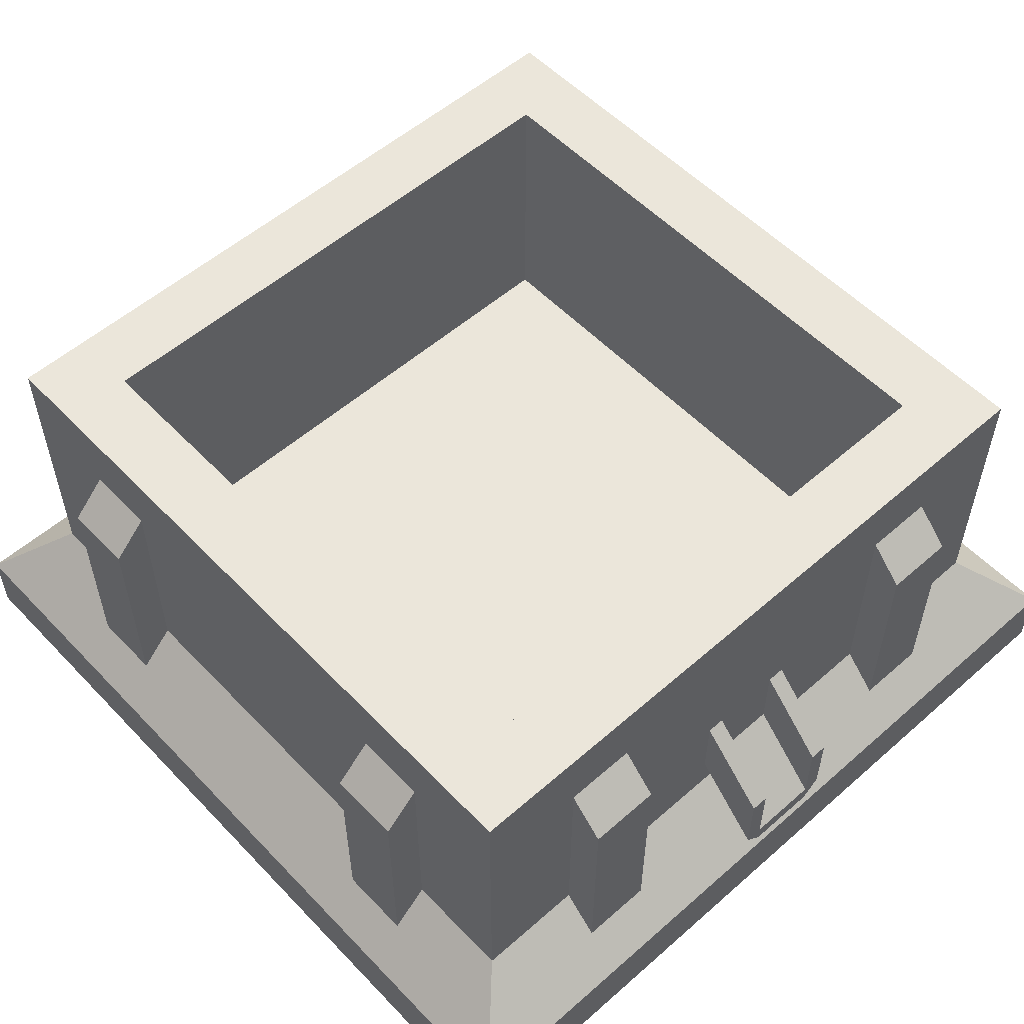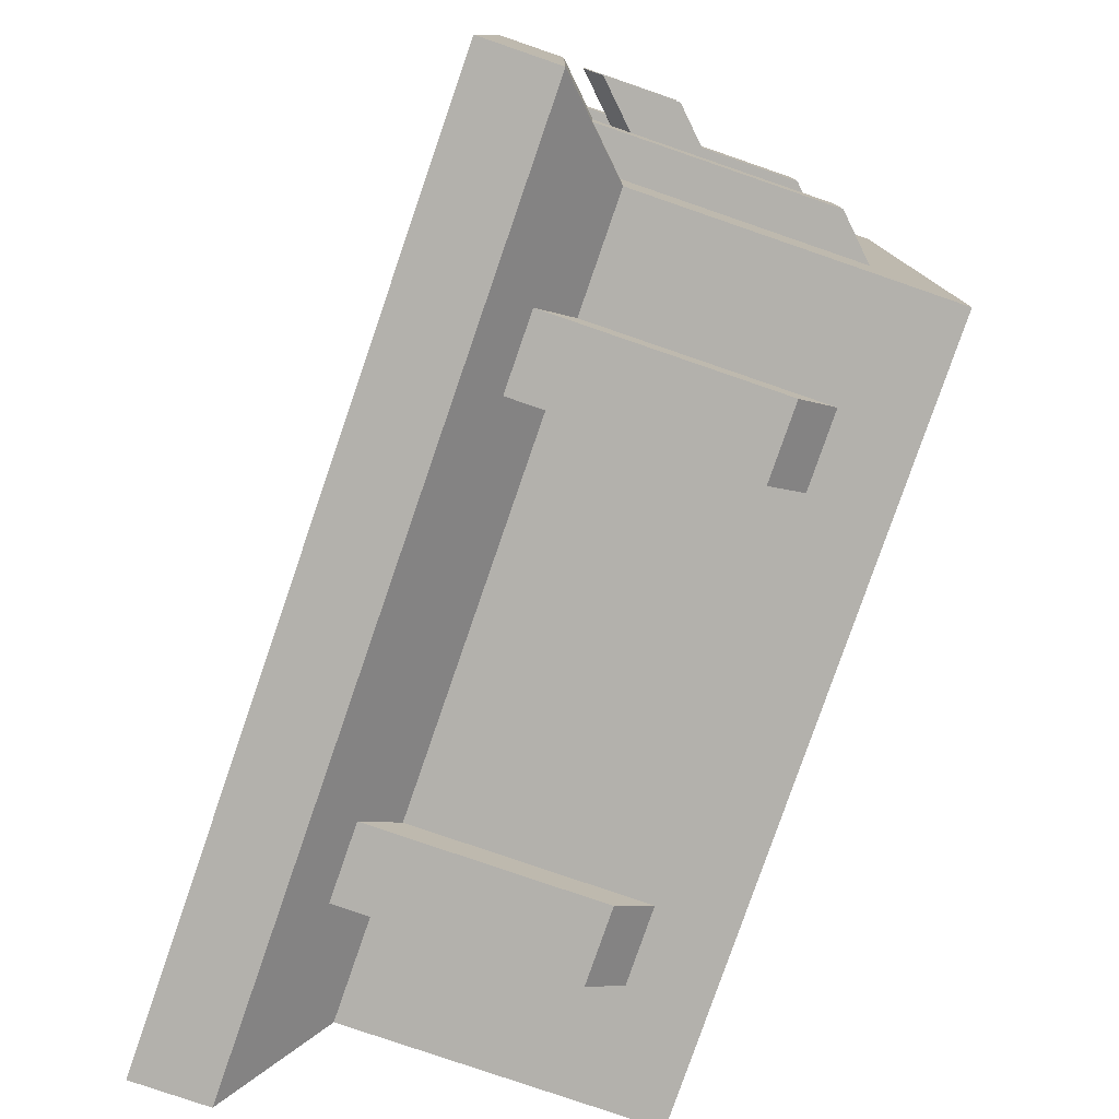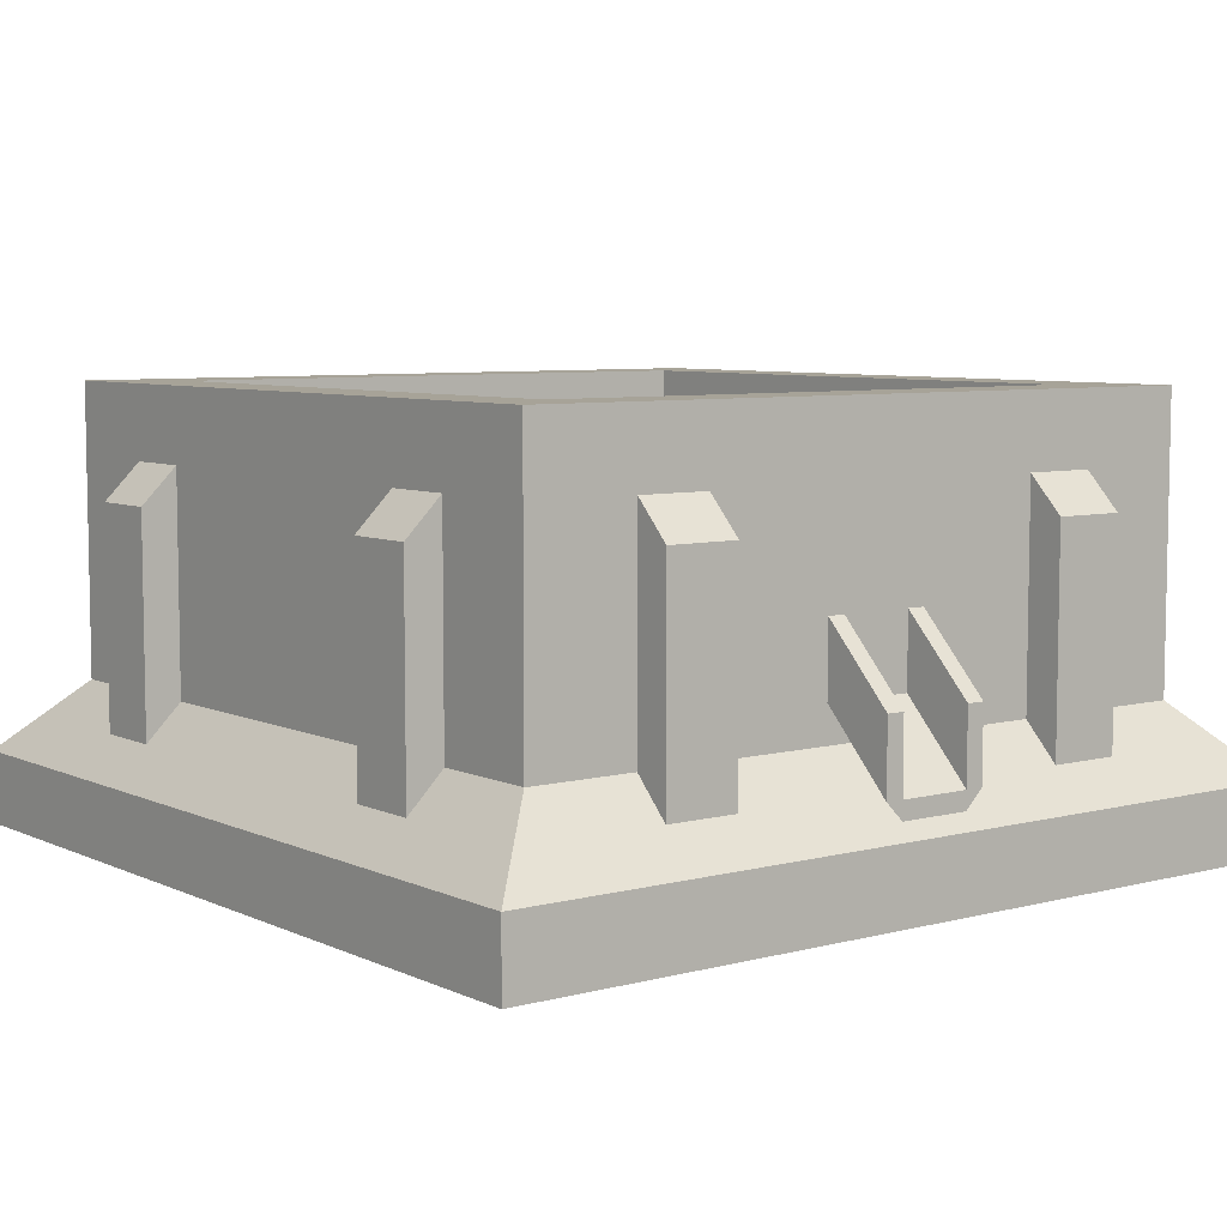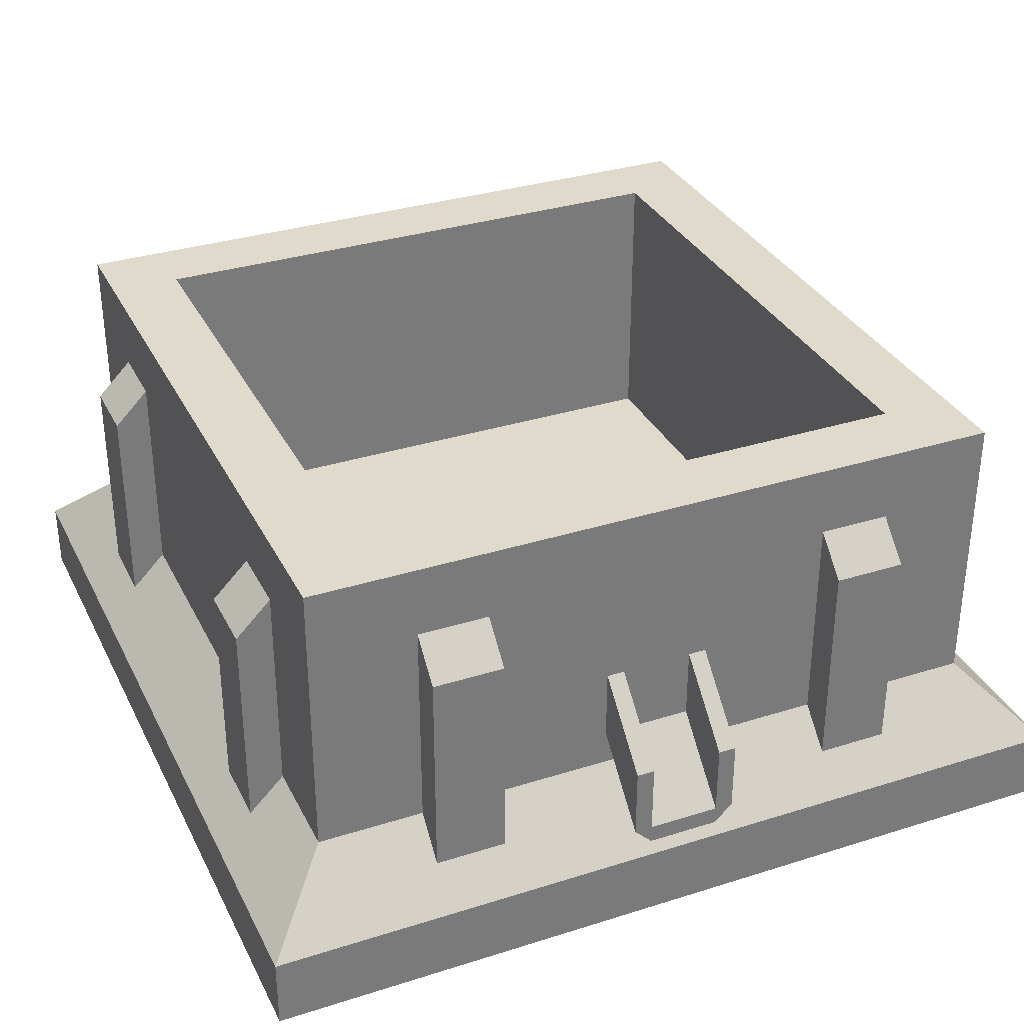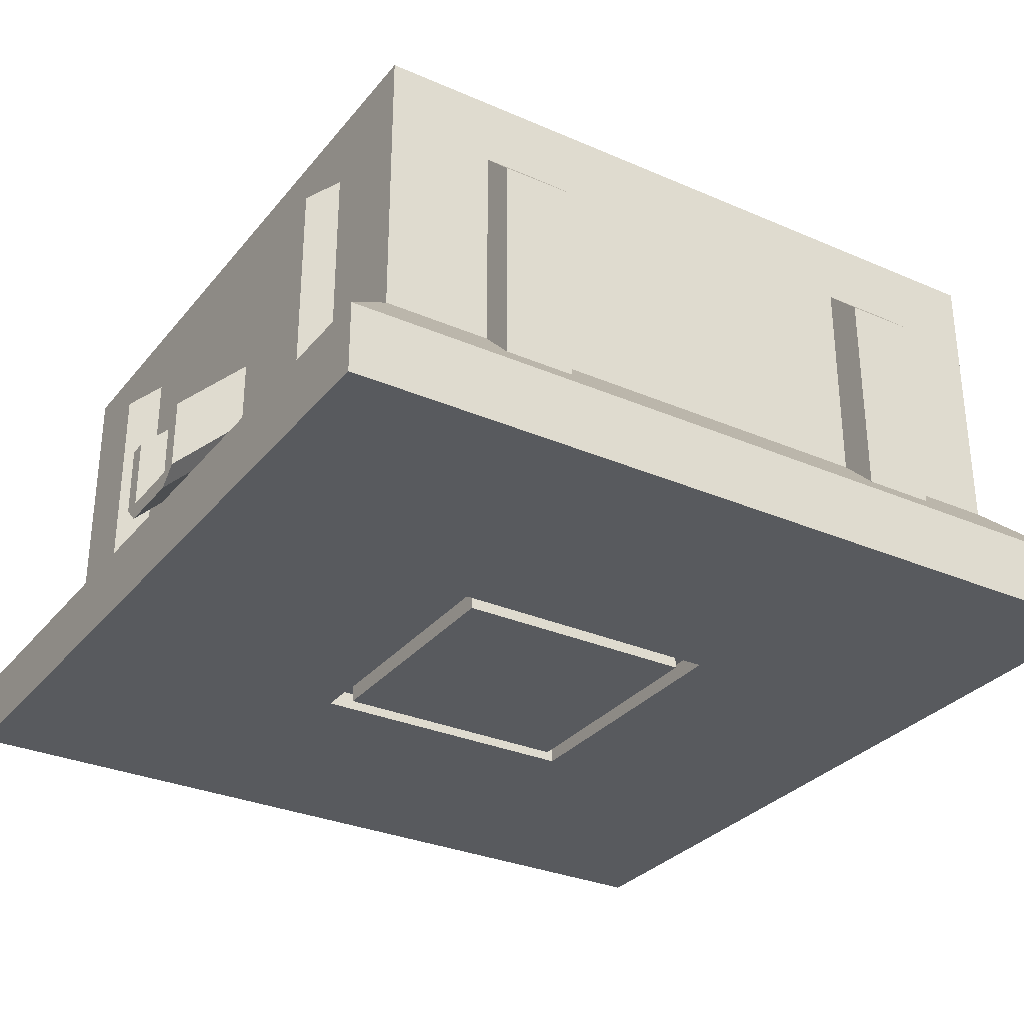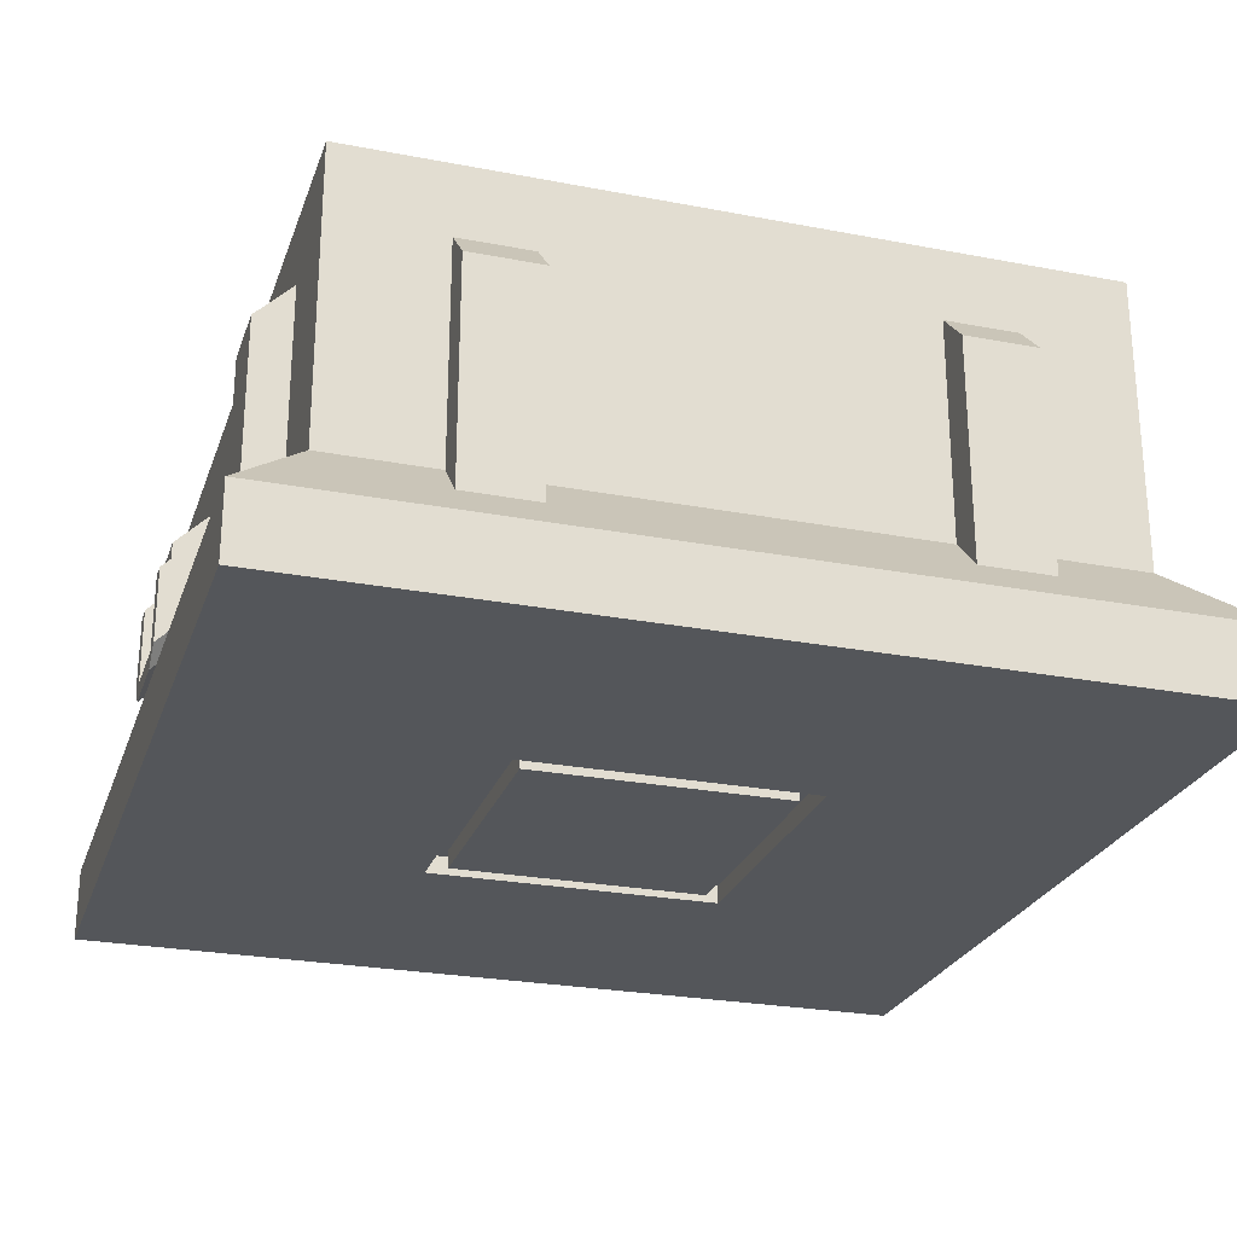
<metadata>
{"format":"obj","ext":"obj","renderer":"f3d","projection":"perspective","resolution":1024,"background":"white","views":[{"elev":55.0,"azim":-132.7,"up":"+Y"},{"elev":-79.0,"azim":71.0,"up":"+Z"},{"elev":6.8,"azim":52.6,"up":"+Y"},{"elev":33.0,"azim":-113.5,"up":"+Y"},{"elev":-30.8,"azim":-31.9,"up":"+Y"},{"elev":-25.6,"azim":-17.1,"up":"+Y"}]}
</metadata>
<code>
o Lava
v -1 0.5 -1
v -1 0.5 1
v 1 0.5 1
v 1 0.5 -1
f 2 4 1
f 2 3 4
o Main
v -1.5 0 1.5
v 1.5 0 1.5
v -1.5 0 -1.5
v 1.5 0 -1.5
v -1 1.5 1
v 1 1.5 1
v -1 1.5 -1
v 1 1.5 -1
v -1.25 1.5 1.25
v 1.25 1.5 1.25
v -1.25 1.5 -1.25
v 1.25 1.5 -1.25
v -1.25 0.5 1.25
v 1.25 0.5 1.25
v -1.25 0.5 -1.25
v 1.25 0.5 -1.25
v -1.5 0.25 -1.5
v -1.5 0.25 1.5
v 1.5 0.25 1.5
v 1.5 0.25 -1.5
v -1 0.5 -1
v -1 0.5 1
v 1 0.5 1
v 1 0.5 -1
v 1.25 1.25 0.875
v 1.25 0.375 0.875
v 1.25 1.25 0.625
v 1.25 0.375 0.625
v 1.375 0.375 0.875
v 1.375 1.125 0.875
v 1.375 0.375 0.625
v 1.375 1.125 0.625
v 1.25 1.25 -0.625
v 1.25 0.375 -0.625
v 1.25 1.25 -0.875
v 1.25 0.375 -0.875
v 1.375 0.375 -0.625
v 1.375 1.125 -0.625
v 1.375 0.375 -0.875
v 1.375 1.125 -0.875
v -1.25 1.25 -0.875
v -1.25 0.375 -0.875
v -1.25 1.25 -0.625
v -1.25 0.375 -0.625
v -1.375 0.375 -0.875
v -1.375 1.125 -0.875
v -1.375 0.375 -0.625
v -1.375 1.125 -0.625
v -1.25 1.25 0.625
v -1.25 0.375 0.625
v -1.25 1.25 0.875
v -1.25 0.375 0.875
v -1.375 0.375 0.625
v -1.375 1.125 0.625
v -1.375 0.375 0.875
v -1.375 1.125 0.875
v 0.875 1.25 -1.25
v 0.875 0.375 -1.25
v 0.625 1.25 -1.25
v 0.625 0.375 -1.25
v 0.875 0.375 -1.375
v 0.875 1.125 -1.375
v 0.625 0.375 -1.375
v 0.625 1.125 -1.375
v -0.625 1.25 -1.25
v -0.625 0.375 -1.25
v -0.875 1.25 -1.25
v -0.875 0.375 -1.25
v -0.625 0.375 -1.375
v -0.625 1.125 -1.375
v -0.875 0.375 -1.375
v -0.875 1.125 -1.375
v -0.875 1.25 1.25
v -0.875 0.375 1.25
v -0.625 1.25 1.25
v -0.625 0.375 1.25
v -0.875 0.375 1.375
v -0.875 1.125 1.375
v -0.625 0.375 1.375
v -0.625 1.125 1.375
v 0.625 1.25 1.25
v 0.625 0.375 1.25
v 0.875 1.25 1.25
v 0.875 0.375 1.25
v 0.625 0.375 1.375
v 0.625 1.125 1.375
v 0.875 0.375 1.375
v 0.875 1.125 1.375
v 1.5 0.625 0.125
v 1.5 0.375 0.125
v 1.5 0.625 -0.125
v 1.5 0.375 -0.125
v 1.5 0.625 0.1875
v 1.5 0.375 0.1875
v 1.5 0.625 -0.1875
v 1.5 0.375 -0.1875
v 1.5 0.3125 0.125
v 1.5 0.3125 -0.125
v 1.25 0.875 0.125
v 1.25 0.625 0.125
v 1.25 0.625 -0.125
v 1.25 0.875 -0.125
v 1.25 0.875 0.1875
v 1.25 0.625 0.1875
v 1.25 0.625 -0.1875
v 1.25 0.875 -0.1875
v 1.25 0.5625 0.125
v 1.25 0.5625 -0.125
v -1.5 0.625 -0.125
v -1.5 0.375 -0.125
v -1.5 0.625 0.125
v -1.5 0.375 0.125
v -1.5 0.625 -0.1875
v -1.5 0.375 -0.1875
v -1.5 0.625 0.1875
v -1.5 0.375 0.1875
v -1.5 0.3125 -0.125
v -1.5 0.3125 0.125
v -1.25 0.875 -0.125
v -1.25 0.625 -0.125
v -1.25 0.625 0.125
v -1.25 0.875 0.125
v -1.25 0.875 -0.1875
v -1.25 0.625 -0.1875
v -1.25 0.625 0.1875
v -1.25 0.875 0.1875
v -1.25 0.5625 -0.125
v -1.25 0.5625 0.125
v -0.5 0 0.5
v 0.5 0 0.5
v -0.5 0 -0.5
v 0.5 0 -0.5
v -0.5 0.0625 -0.5
v -0.5 0.0625 0.5
v 0.5 0.0625 0.5
v 0.5 0.0625 -0.5
v -0.4375 0.0625 -0.4375
v -0.4375 0.0625 0.4375
v 0.4375 0.0625 0.4375
v 0.4375 0.0625 -0.4375
v -0.4375 0 -0.4375
v -0.4375 0 0.4375
v 0.4375 0 0.4375
v 0.4375 0 -0.4375
v 1.25 0.875 0.125
v 1.25 0.625 0.125
v 1.25 0.625 -0.125
v 1.25 0.875 -0.125
v -1.25 0.875 -0.125
v -1.25 0.625 -0.125
v -1.25 0.625 0.125
v -1.25 0.875 0.125
f 8 135 7
f 9 14 10
f 11 13 9
f 12 15 11
f 10 16 12
f 16 19 15
f 13 18 14
f 14 152 16
f 13 153 156
f 17 23 18
f 8 23 6
f 5 21 7
f 7 24 8
f 6 22 5
f 18 24 20
f 20 21 19
f 19 22 17
f 9 25 11
f 26 28 25
f 11 28 12
f 10 26 9
f 12 27 10
f 37 44 39
f 33 36 34
f 29 36 31
f 30 34 29
f 41 44 42
f 32 36 35
f 38 42 37
f 40 44 43
f 53 60 55
f 49 52 50
f 45 52 47
f 46 50 45
f 57 60 58
f 48 52 51
f 54 58 53
f 56 60 59
f 69 76 71
f 65 68 66
f 61 68 63
f 62 66 61
f 73 76 74
f 64 68 67
f 70 74 69
f 72 76 75
f 85 92 87
f 81 84 82
f 77 84 79
f 78 82 77
f 89 92 90
f 80 84 83
f 86 90 85
f 88 92 91
f 116 122 120
f 93 98 94
f 96 99 95
f 94 102 96
f 94 98 101
f 96 102 100
f 114 118 121
f 114 122 116
f 116 119 115
f 113 118 114
f 100 112 109
f 97 108 98
f 93 104 103
f 99 106 95
f 93 107 97
f 96 104 94
f 98 111 101
f 95 105 96
f 101 112 102
f 99 109 110
f 120 132 129
f 117 128 118
f 113 124 123
f 119 126 115
f 113 127 117
f 116 124 114
f 118 131 121
f 115 125 116
f 121 132 122
f 119 129 130
f 6 136 8
f 5 134 6
f 7 133 5
f 134 140 136
f 140 141 137
f 135 138 133
f 136 137 135
f 133 139 134
f 143 148 144
f 138 143 139
f 139 144 140
f 137 142 138
f 148 146 145
f 141 146 142
f 144 145 141
f 142 147 143
f 151 149 150
f 18 149 14
f 151 18 20
f 152 20 16
f 155 153 154
f 19 153 15
f 155 19 17
f 156 17 13
f 8 136 135
f 9 13 14
f 11 15 13
f 12 16 15
f 10 14 16
f 16 20 19
f 13 17 18
f 14 149 152
f 13 15 153
f 17 22 23
f 8 24 23
f 5 22 21
f 7 21 24
f 6 23 22
f 18 23 24
f 20 24 21
f 19 21 22
f 9 26 25
f 26 27 28
f 11 25 28
f 10 27 26
f 12 28 27
f 37 42 44
f 33 35 36
f 29 34 36
f 30 33 34
f 41 43 44
f 32 31 36
f 38 41 42
f 40 39 44
f 53 58 60
f 49 51 52
f 45 50 52
f 46 49 50
f 57 59 60
f 48 47 52
f 54 57 58
f 56 55 60
f 69 74 76
f 65 67 68
f 61 66 68
f 62 65 66
f 73 75 76
f 64 63 68
f 70 73 74
f 72 71 76
f 85 90 92
f 81 83 84
f 77 82 84
f 78 81 82
f 89 91 92
f 80 79 84
f 86 89 90
f 88 87 92
f 93 97 98
f 96 100 99
f 94 101 102
f 114 121 122
f 116 120 119
f 113 117 118
f 100 102 112
f 97 107 108
f 93 94 104
f 99 110 106
f 93 103 107
f 96 105 104
f 98 108 111
f 95 106 105
f 101 111 112
f 99 100 109
f 120 122 132
f 117 127 128
f 113 114 124
f 119 130 126
f 113 123 127
f 116 125 124
f 118 128 131
f 115 126 125
f 121 131 132
f 119 120 129
f 6 134 136
f 5 133 134
f 7 135 133
f 134 139 140
f 140 144 141
f 135 137 138
f 136 140 137
f 133 138 139
f 143 147 148
f 138 142 143
f 139 143 144
f 137 141 142
f 148 147 146
f 141 145 146
f 144 148 145
f 142 146 147
f 151 152 149
f 18 150 149
f 151 150 18
f 152 151 20
f 155 156 153
f 19 154 153
f 155 154 19
f 156 155 17

</code>
